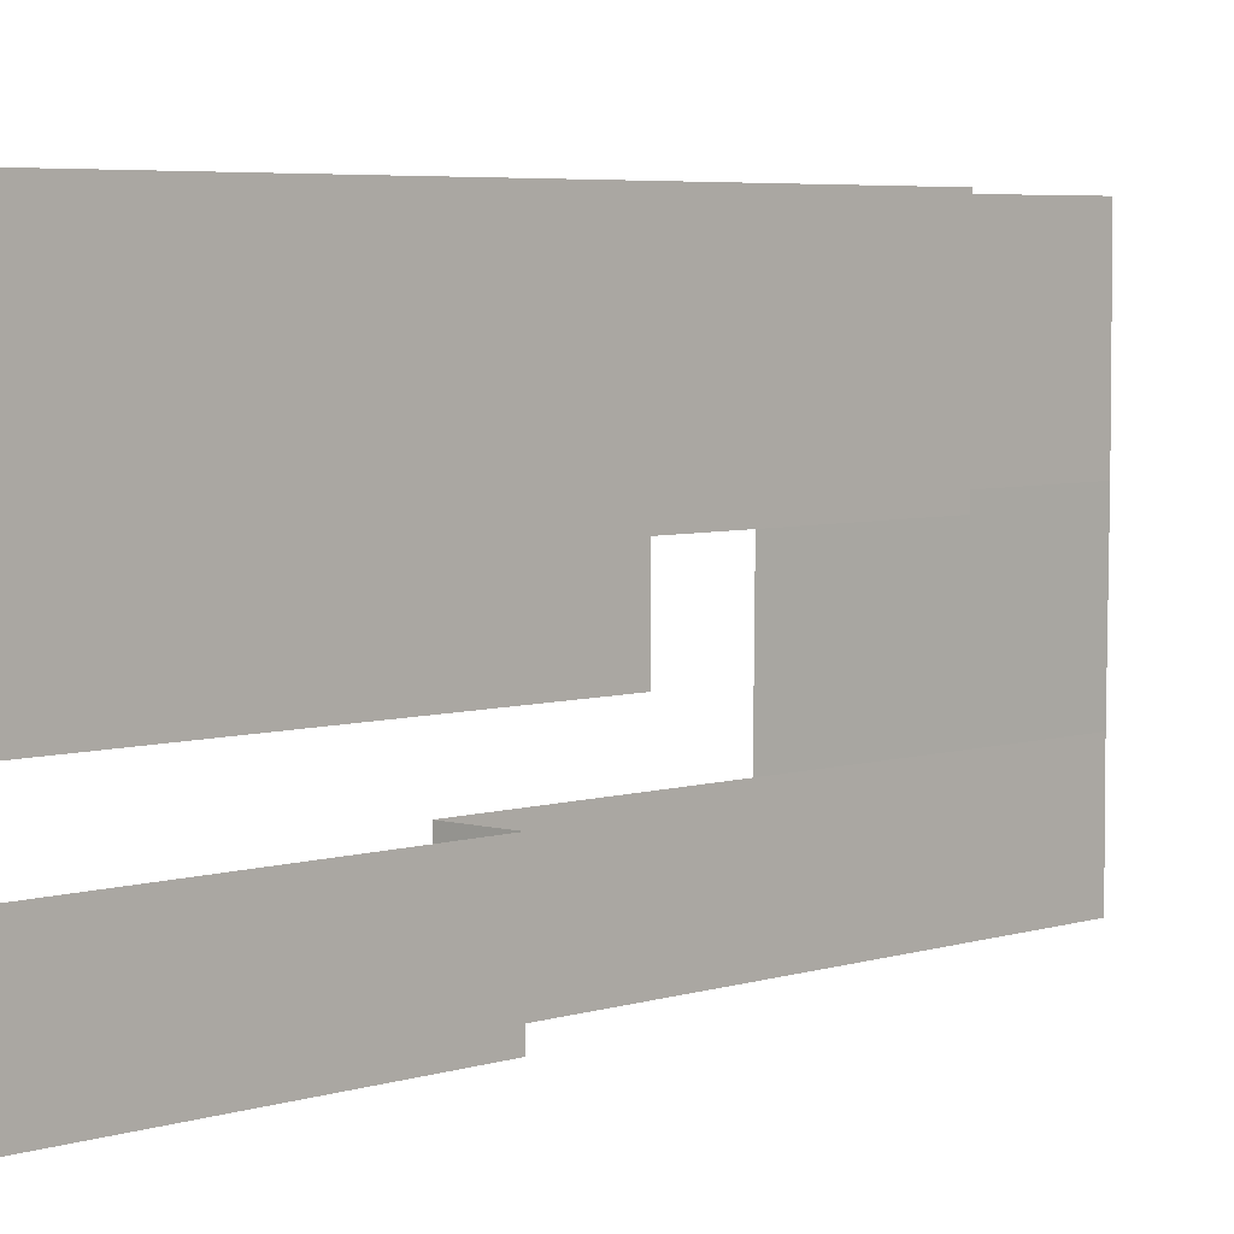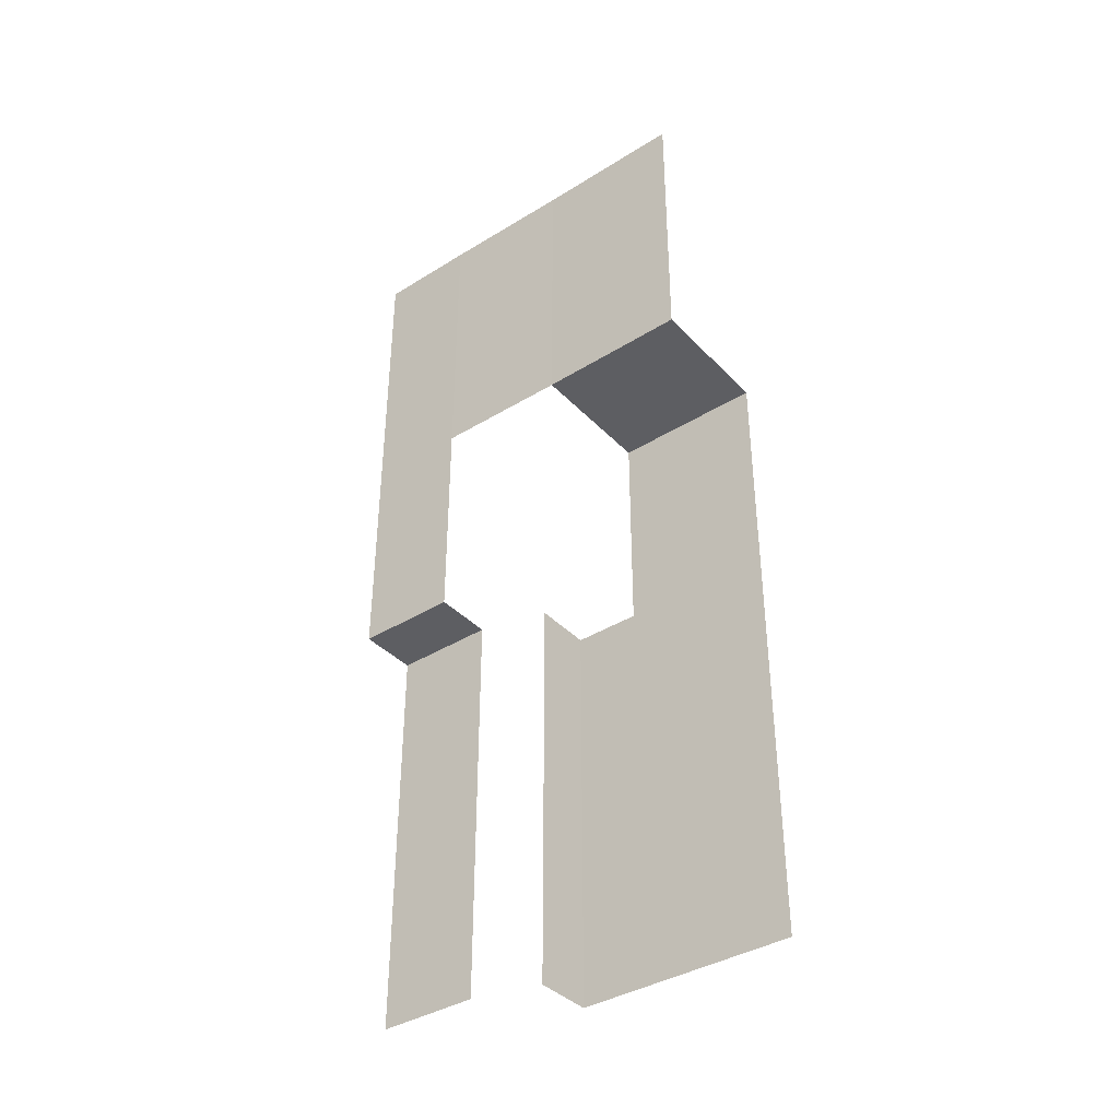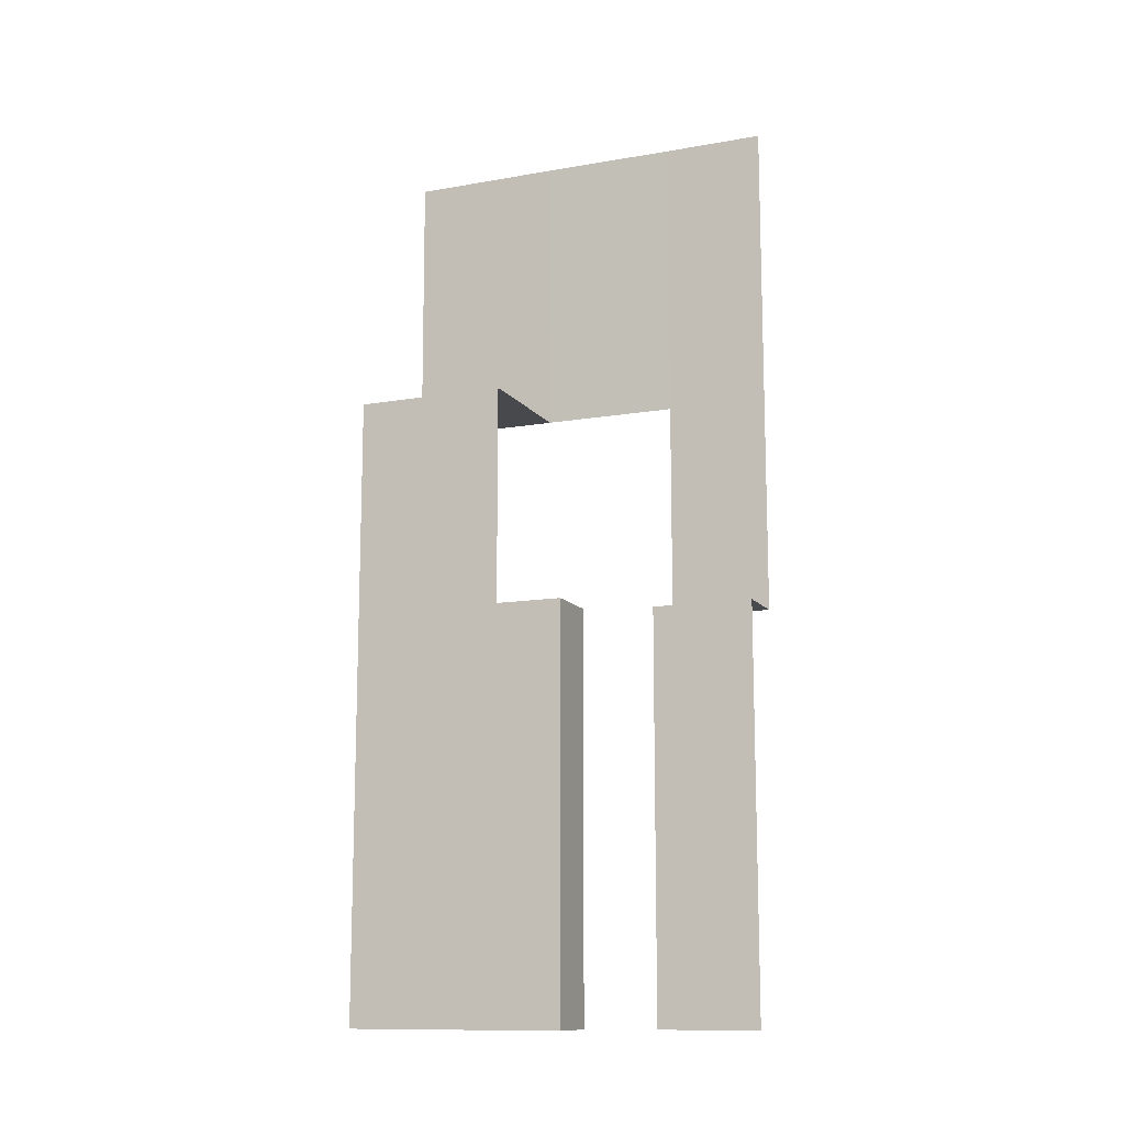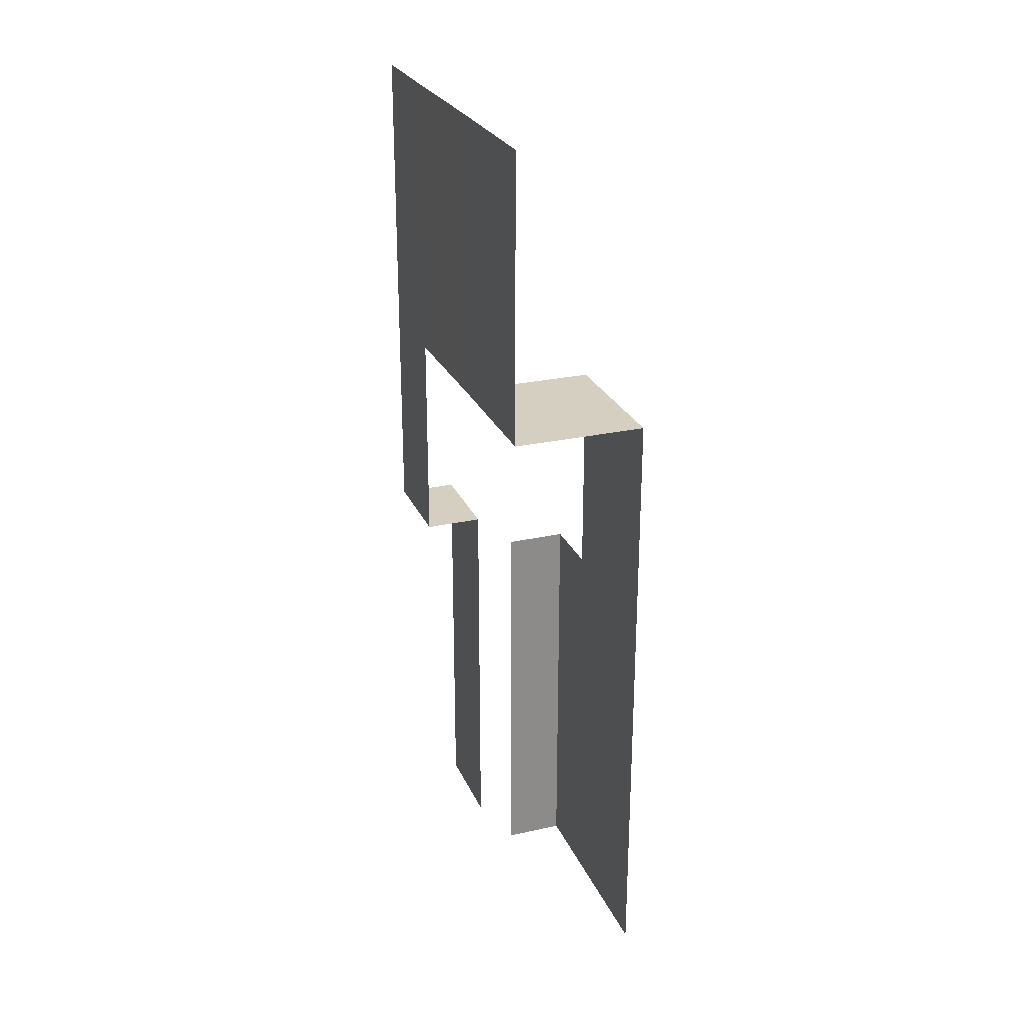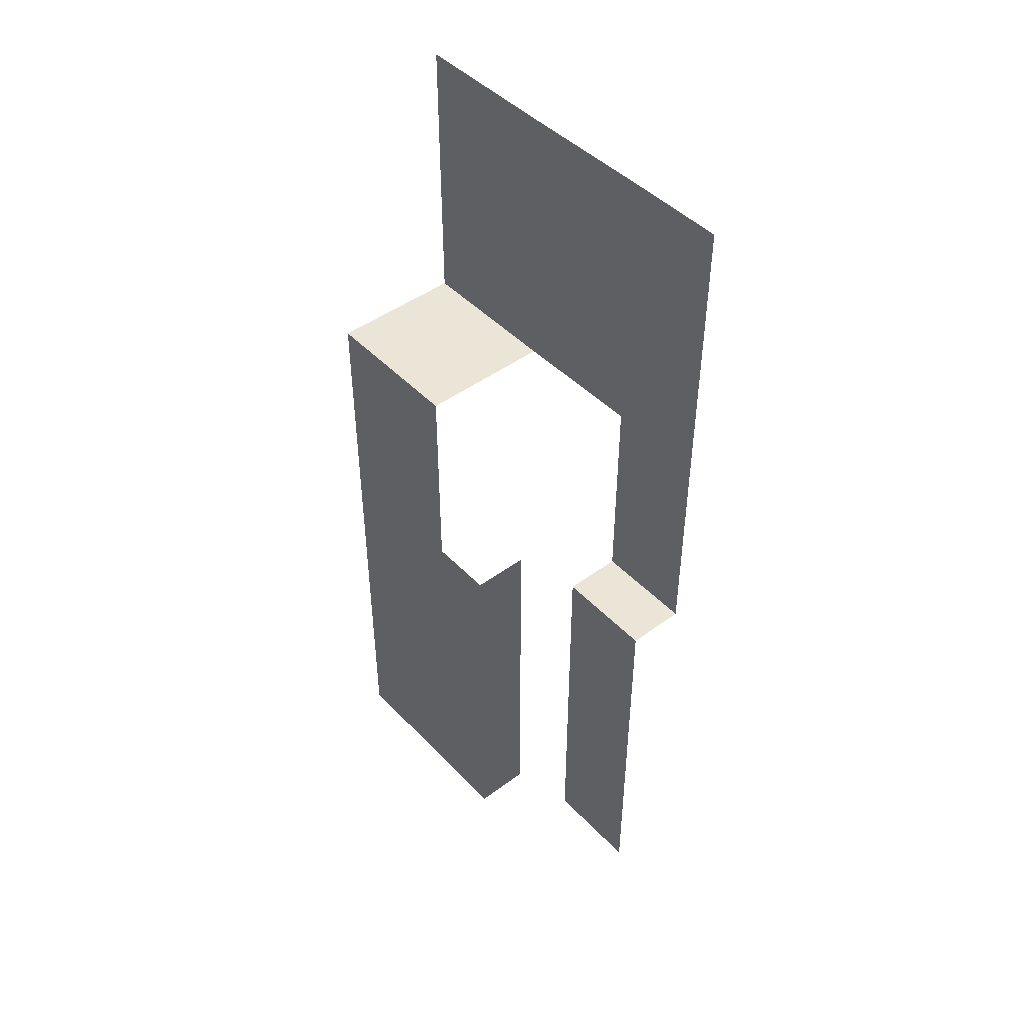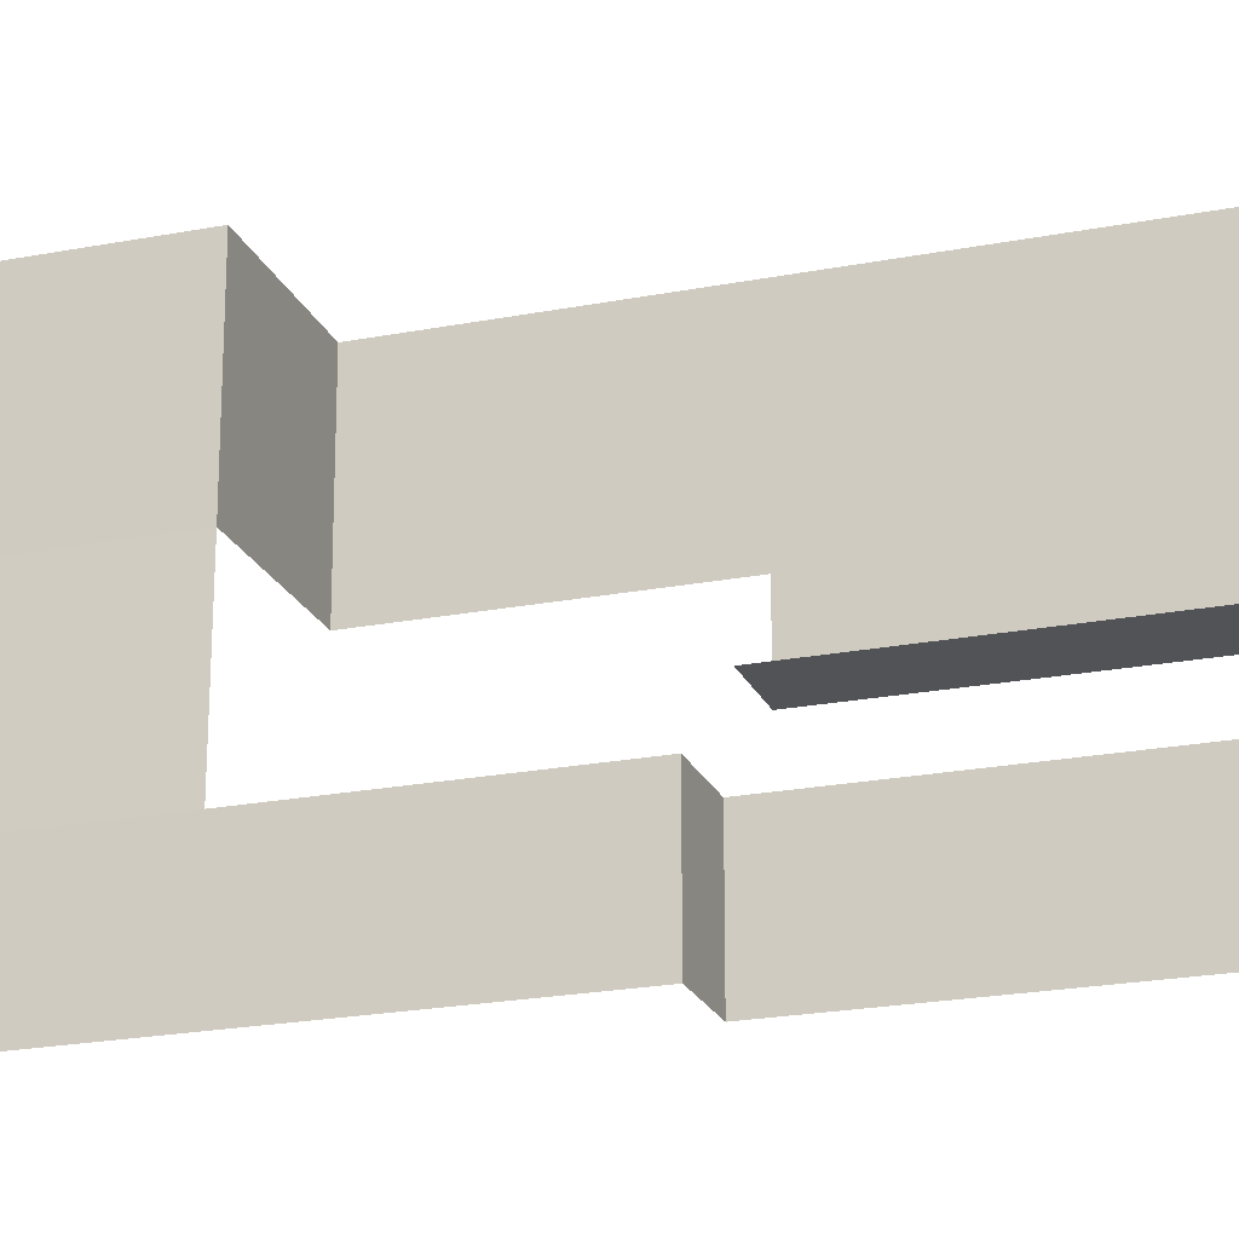
<metadata>
{"format":"obj","ext":"obj","renderer":"f3d","projection":"perspective","resolution":1024,"background":"white","views":[{"elev":4.7,"azim":-136.7,"up":"+Y"},{"elev":-38.6,"azim":128.1,"up":"+Z"},{"elev":-12.3,"azim":-67.6,"up":"+Z"},{"elev":25.9,"azim":160.3,"up":"+Z"},{"elev":45.8,"azim":-40.3,"up":"+Z"},{"elev":-21.8,"azim":108.9,"up":"+Y"}]}
</metadata>
<code>
g pb_Mesh306238
v 0 0 0
v 0 0 68
v -0.3333 32.08 68
v -0.3333 31.92 0
v -0.3332 68.08 68
v -0.3333 31.92 0
v -0.3333 32.08 68
v -0.3332 67.92 0
v -32 67.92 0
v -0.3333 31.92 0
v -0.3332 67.92 0
v -32 31.92 0
v -32 67.92 -52
v -32 31.92 0
v -32 67.92 0
v -32 31.92 -52
v -32 67.92 -148
v -32 31.92 -148
v -32 16 -148
v -32 31.92 -52
v -32 31.92 -148
v -32 16 -52
v -18 16 -148
v -32 16 -52
v -32 16 -148
v -18 16 -52
v 9.918e-05 -24 0
v 0 0 68
v 0 0 0
v 9.918e-05 -24 68
v 9.918e-05 0 -52
v 0.0001984 -24 -52
v -14 0 -52
v 0.0001984 -24 -52
v 9.918e-05 0 -52
v -14 -24 -52
v -14 0 -148
v -14 -24 -52
v -14 0 -52
v -14 -24 -148
g pb_Mesh306238_0
f 3 2 1
f 3 1 4
f 7 6 5
f 6 8 5
f 11 10 9
f 10 12 9
f 15 14 13
f 14 16 13
f 13 16 17
f 16 18 17
f 21 20 19
f 20 22 19
f 25 24 23
f 24 26 23
f 29 28 27
f 28 30 27
f 29 27 31
f 27 32 31
f 35 34 33
f 34 36 33
f 39 38 37
f 38 40 37

</code>
